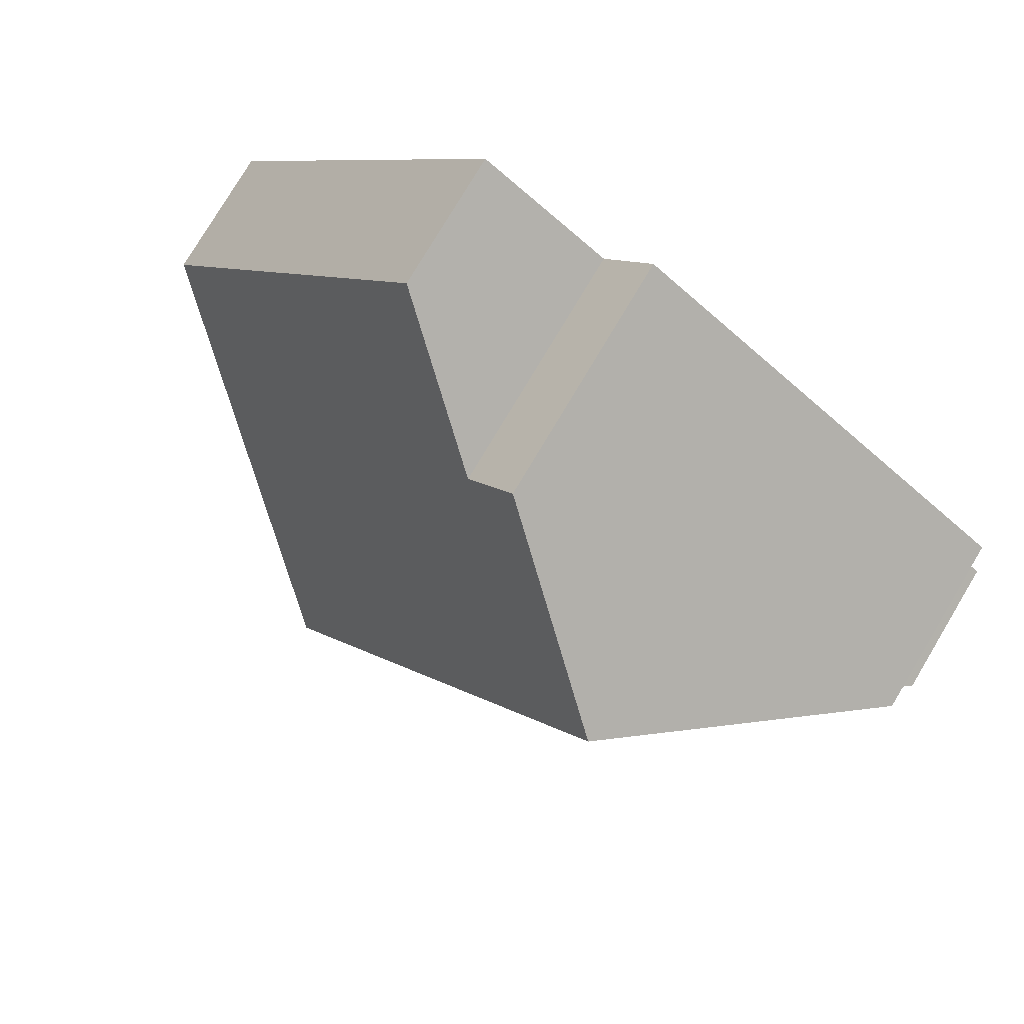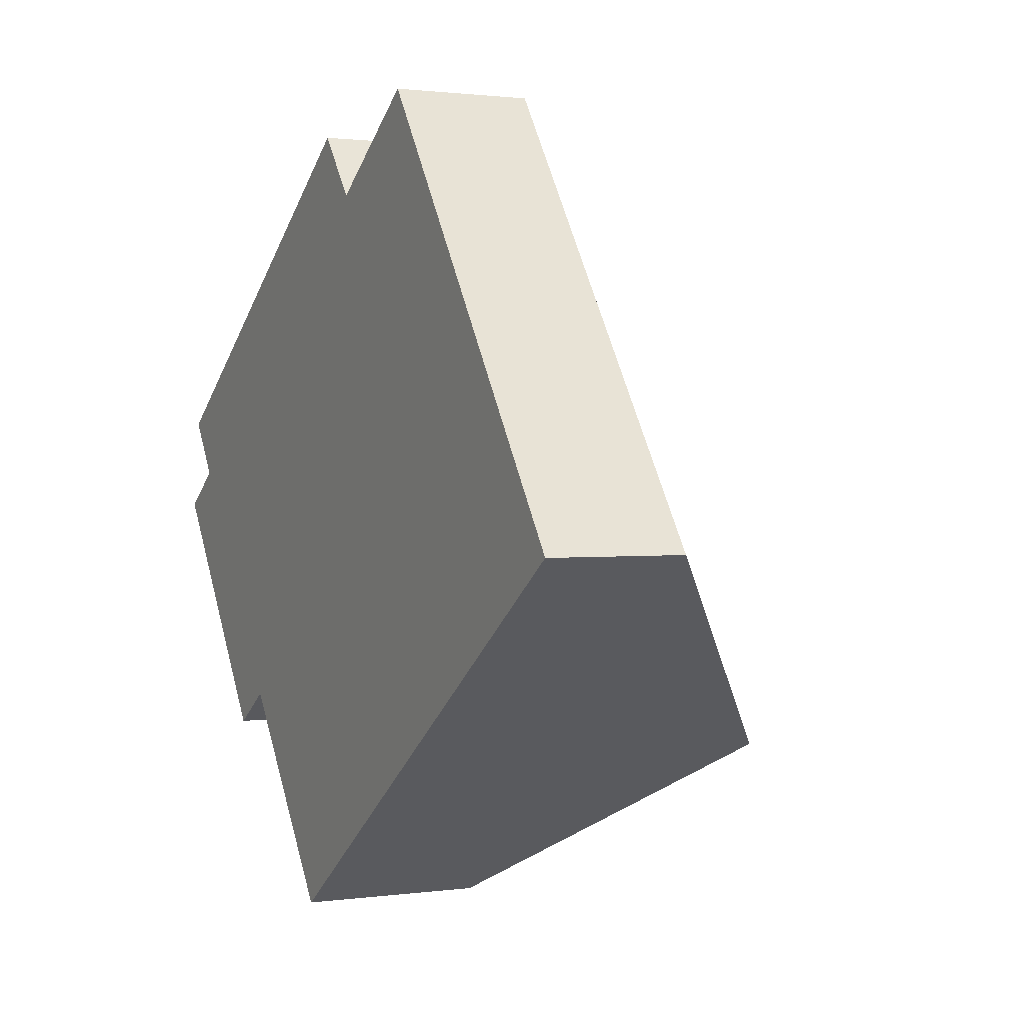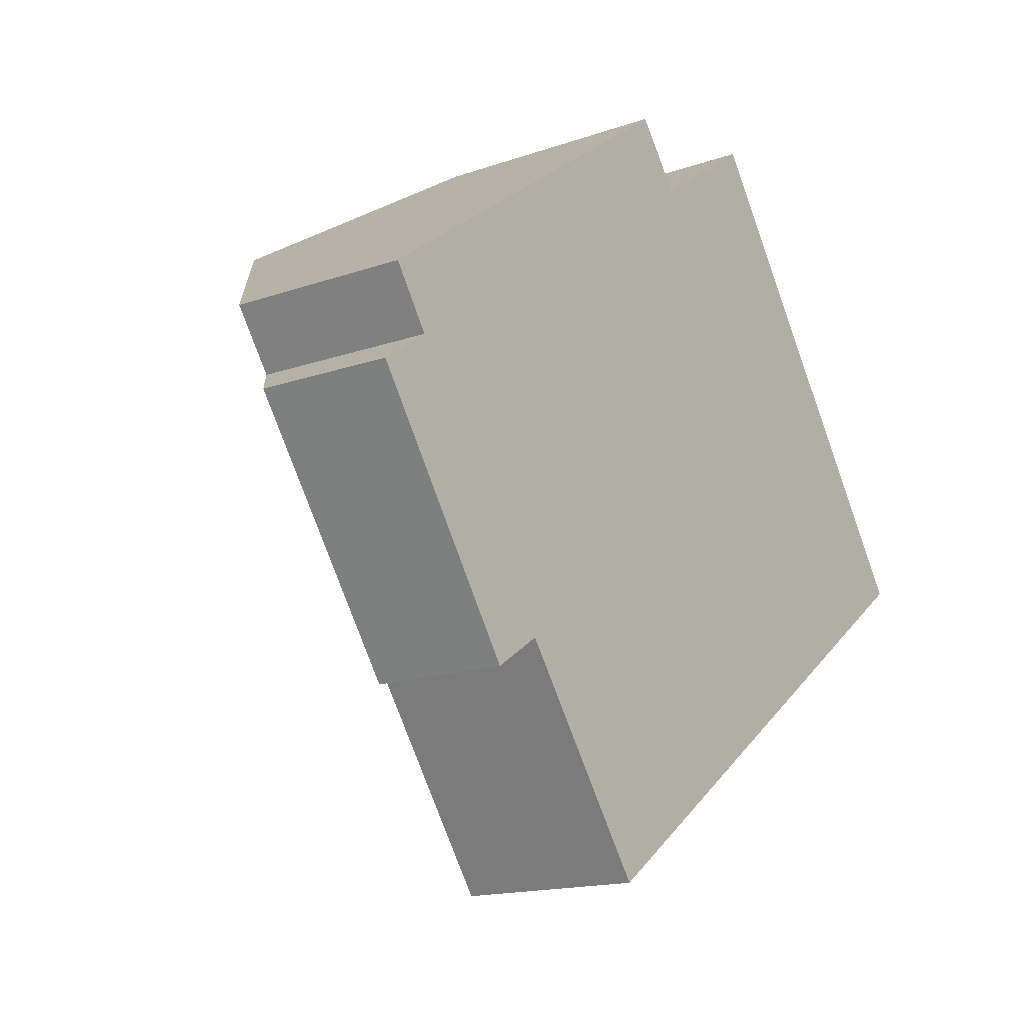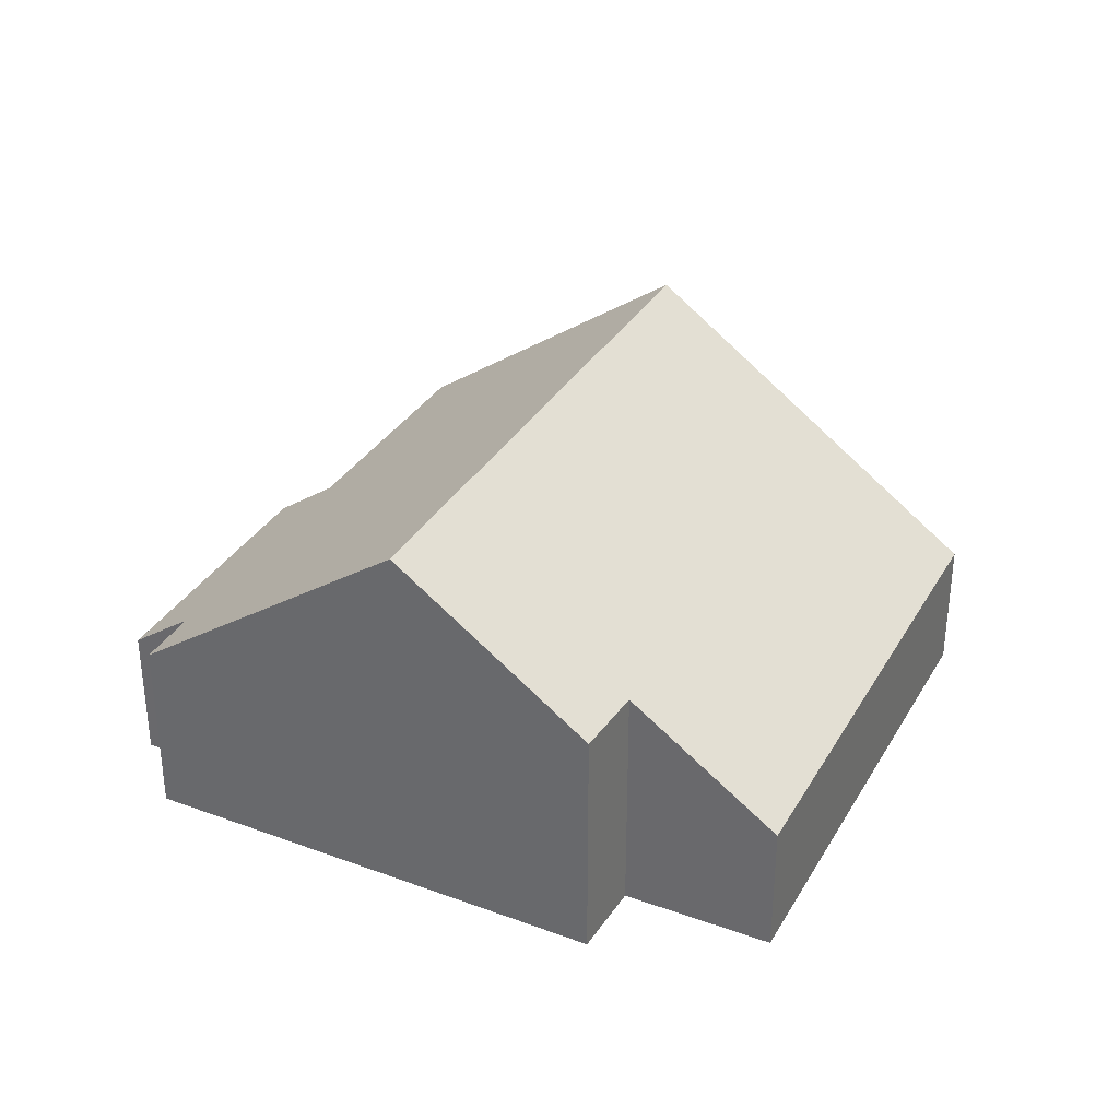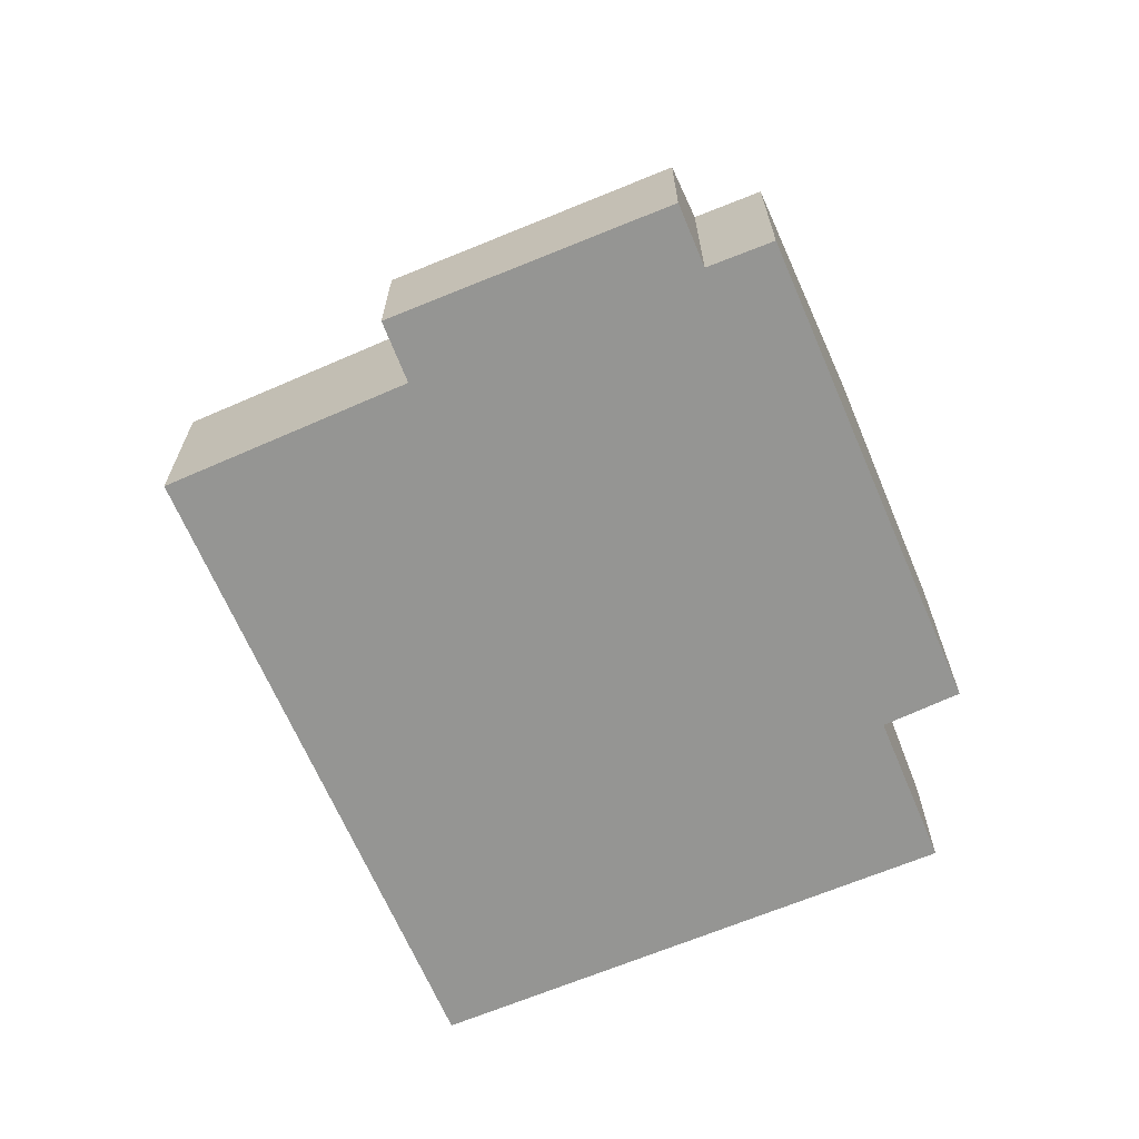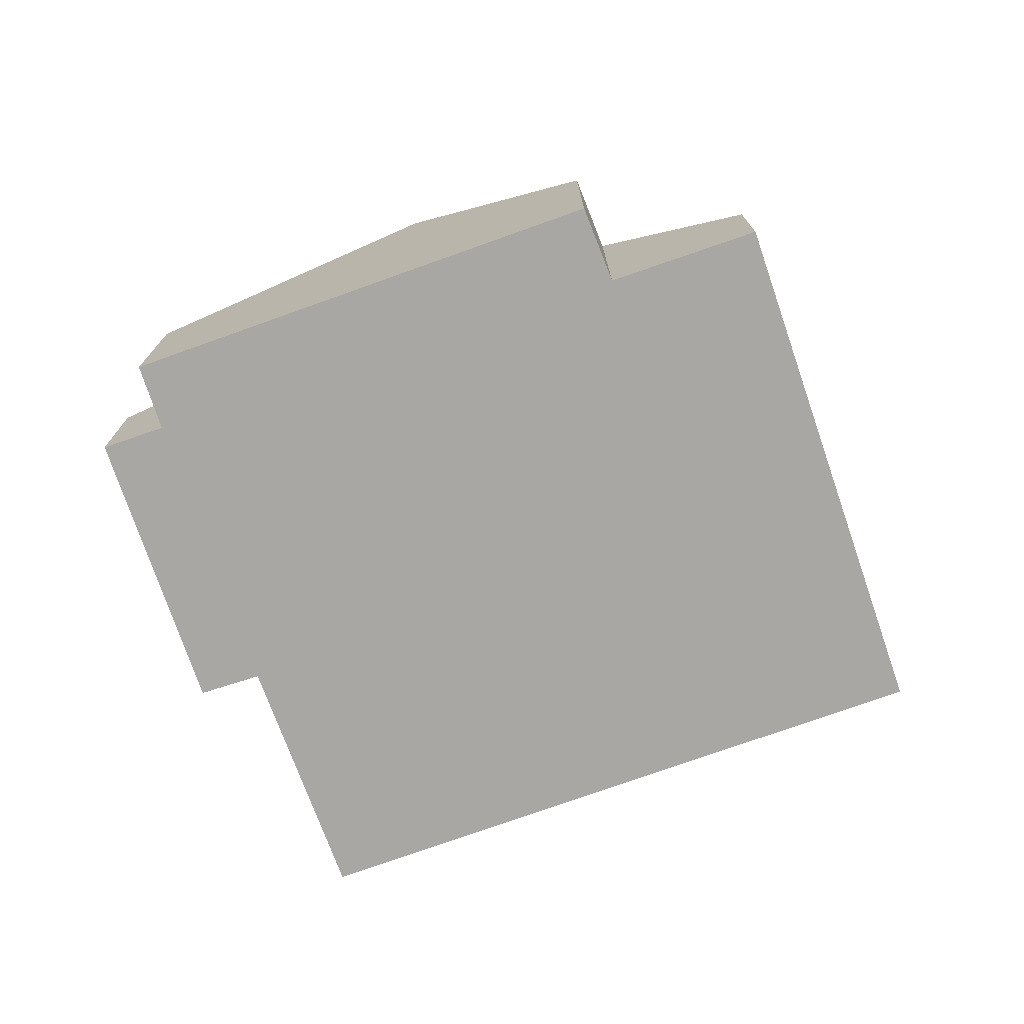
<metadata>
{"format":"obj","ext":"obj","renderer":"f3d","projection":"perspective","resolution":1024,"background":"white","views":[{"elev":78.5,"azim":-149.1,"up":"+Z"},{"elev":1.3,"azim":63.3,"up":"+Z"},{"elev":-15.8,"azim":-53.8,"up":"+Z"},{"elev":33.6,"azim":-8.8,"up":"+Y"},{"elev":-67.3,"azim":-102.3,"up":"+Y"},{"elev":-74.5,"azim":-15.9,"up":"+Y"}]}
</metadata>
<code>
v  0 2.785 1.705e-16
v  4.355 3.623 -4.09
v  3.297 2.735 -4.794
v  12.09 7.763 -4.778
v  7.339 3.673 -8.193
v  5.013 7.763 5.248
v  1.064 3.693 0.744
v  0.301 3.715 1.881
v  17.92 2.75 -0.592
v  9.294 4.88 6.338
v  11.84 2.712 8.112
v  8.315 4.927 7.608
v  7.339 5.017e-16 -8.193
v  4.355 2.504e-16 -4.09
v  0 0 0
v  3.297 2.935e-16 -4.794
v  0.301 -1.152e-16 1.881
v  1.064 -4.556e-17 0.744
v  12.09 2.926e-16 -4.778
v  17.92 3.625e-17 -0.592
v  5.013 -3.213e-16 5.248
v  8.315 -4.659e-16 7.608
v  9.294 -3.881e-16 6.338
v  11.84 -4.967e-16 8.112
g defaultobject
f 1 2 3
f 2 4 5
f 4 2 6
f 6 2 7
f 7 2 1
f 6 7 8
f 9 10 11
f 10 9 6
f 6 9 4
f 6 12 10
f 13 2 5
f 2 13 14
f 3 15 1
f 15 3 16
f 7 17 8
f 17 7 18
f 14 3 2
f 3 14 16
f 4 13 5
f 13 4 9
f 13 9 19
f 19 9 20
f 1 18 7
f 18 1 15
f 17 6 8
f 6 17 21
f 6 21 12
f 12 21 22
f 23 11 10
f 11 23 24
f 22 10 12
f 10 22 23
f 11 20 9
f 20 11 24
f 24 19 20
f 19 24 23
f 19 23 22
f 19 22 21
f 19 21 13
f 13 21 17
f 13 17 14
f 14 17 18
f 14 18 16
f 16 18 15

</code>
